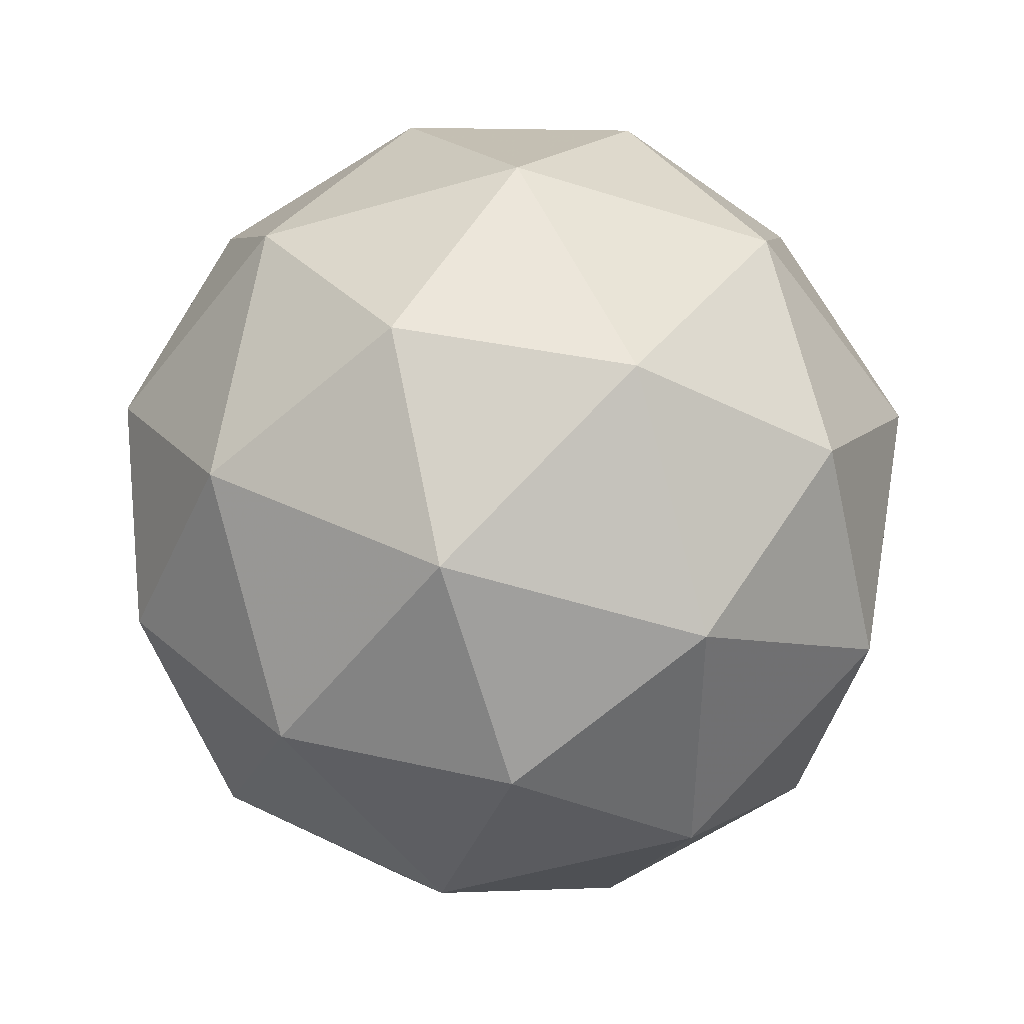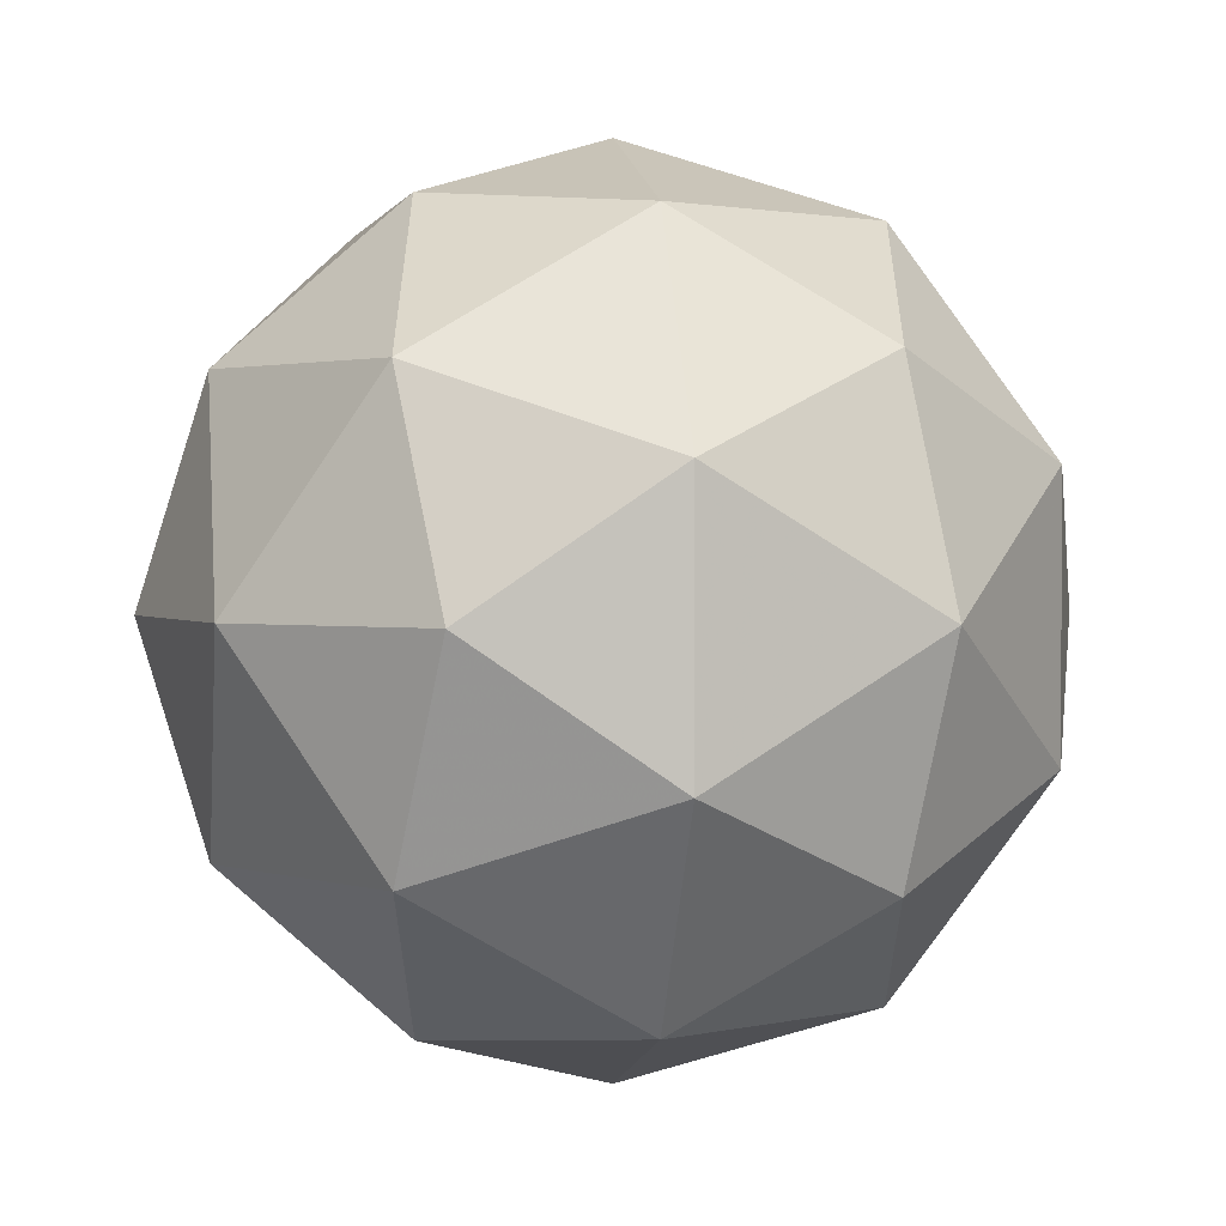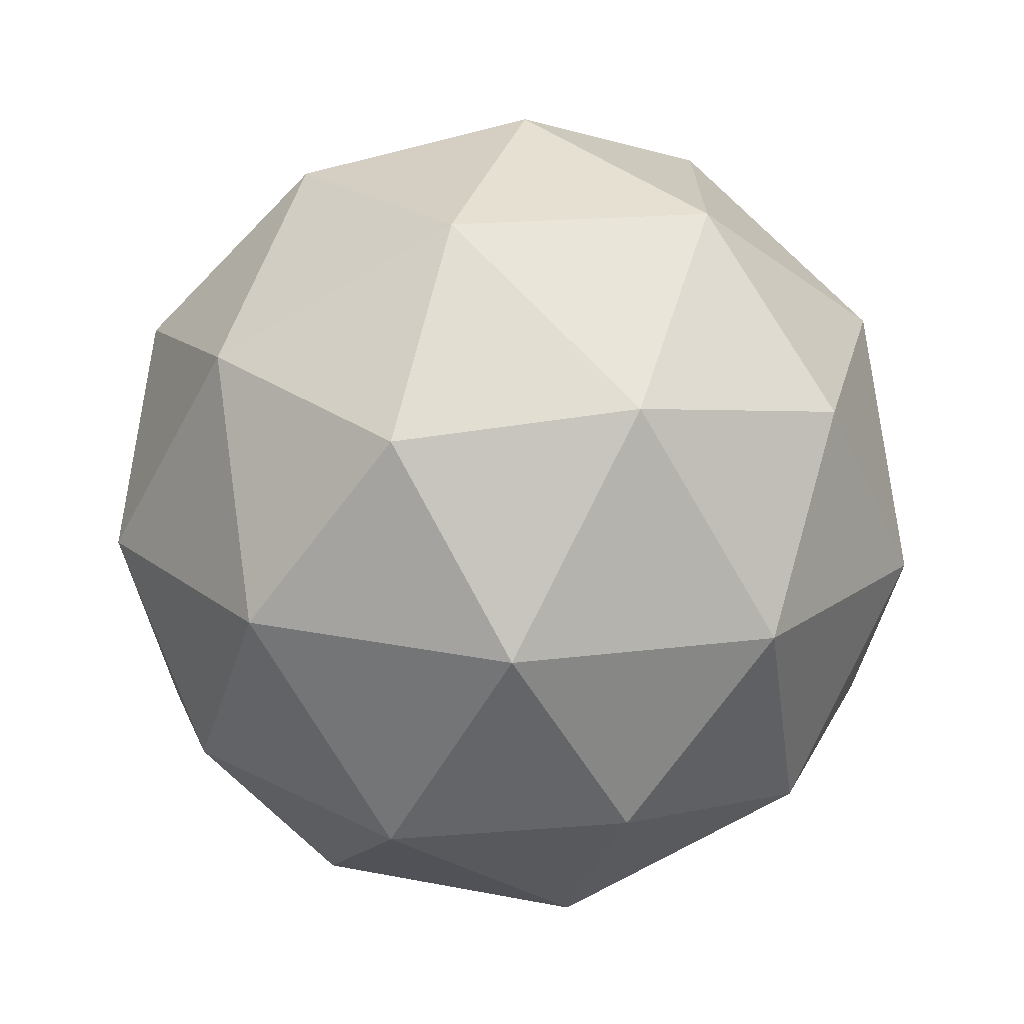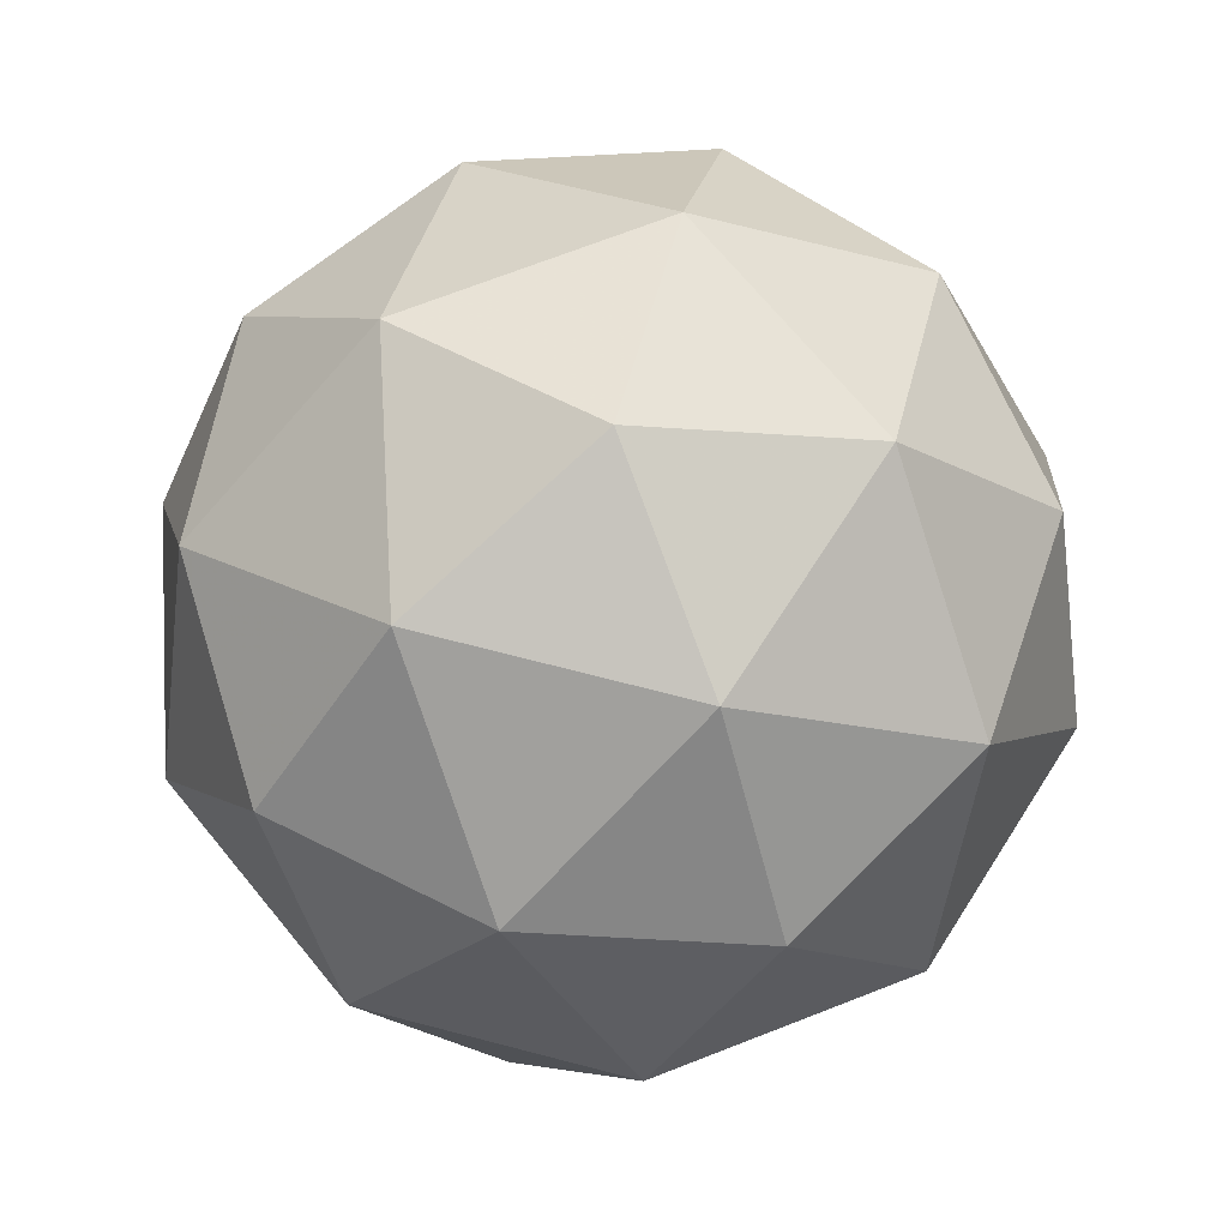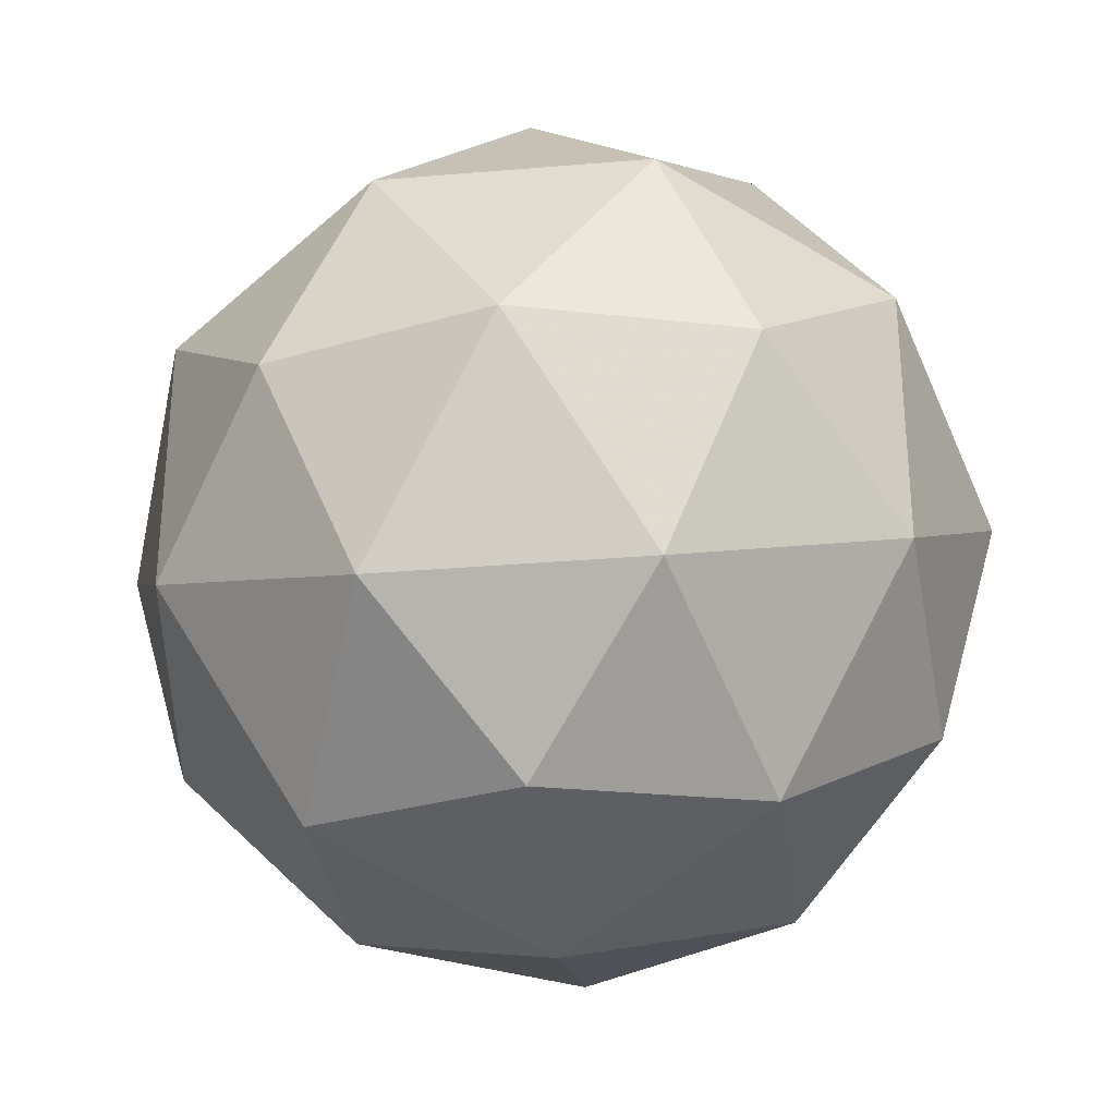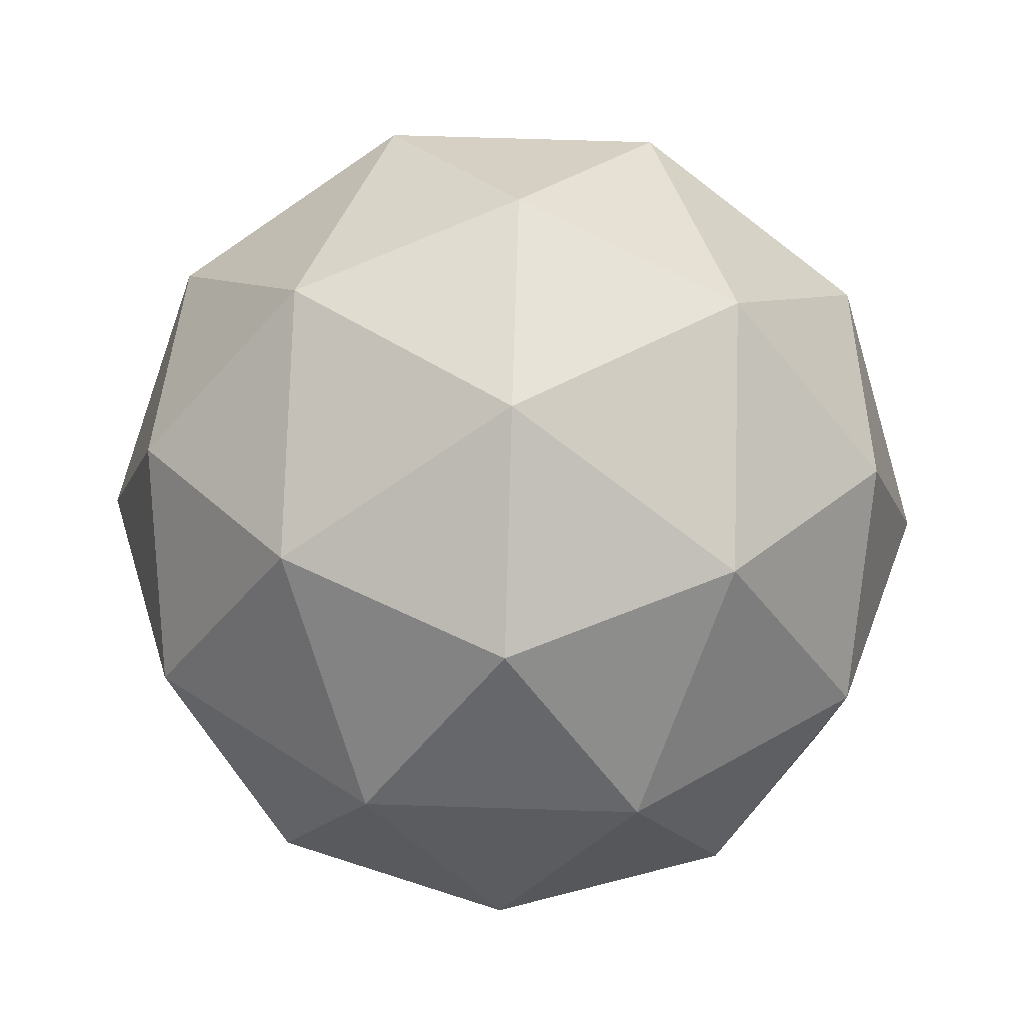
<metadata>
{"format":"obj","ext":"obj","renderer":"f3d","projection":"perspective","resolution":1024,"background":"white","views":[{"elev":-52.6,"azim":-72.7,"up":"+Y"},{"elev":1.7,"azim":-162.4,"up":"+Z"},{"elev":-70.9,"azim":178.2,"up":"+Z"},{"elev":69.9,"azim":140.6,"up":"+Y"},{"elev":-31.1,"azim":155.2,"up":"+Z"},{"elev":76.8,"azim":150.0,"up":"+Z"}]}
</metadata>
<code>
g RICL-i10-g20-s1621
v -4361 -5242 285.3
v -4272 -5210 350.2
v -4395 -5210 390.3
v -4209 -5126 395.7
v -4182 -5142 285.3
v -4472 -5210 285.3
v -4395 -5210 180.3
v -4272 -5210 220.4
v -4161 -5032 350.2
v -4419 -5126 463.9
v -4306 -5142 455.2
v -4361 -5032 495.3
v -4549 -5126 285.3
v -4506 -5142 390.3
v -4561 -5032 350.2
v -4419 -5126 106.6
v -4506 -5142 180.3
v -4485 -5032 115.4
v -4209 -5126 174.9
v -4306 -5142 115.4
v -4238 -5032 115.4
v -4238 -5032 455.2
v -4485 -5032 455.2
v -4561 -5032 220.4
v -4361 -5032 75.29
v -4161 -5032 220.4
v -4303 -4938 463.9
v -4217 -4921 390.3
v -4327 -4853 390.3
v -4513 -4938 395.7
v -4416 -4921 455.2
v -4450 -4853 350.2
v -4513 -4938 174.9
v -4540 -4921 285.3
v -4450 -4853 220.4
v -4303 -4938 106.6
v -4416 -4921 115.4
v -4327 -4853 180.3
v -4173 -4938 285.3
v -4217 -4921 180.3
v -4251 -4853 285.3
v -4361 -4822 285.3
f 1 2 3
f 4 2 5
f 1 3 6
f 1 6 7
f 1 7 8
f 4 5 9
f 10 11 12
f 13 14 15
f 16 17 18
f 19 20 21
f 4 9 22
f 10 12 23
f 13 15 24
f 16 18 25
f 19 21 26
f 27 28 29
f 30 31 32
f 33 34 35
f 36 37 38
f 39 40 41
f 41 38 42
f 41 40 38
f 40 36 38
f 38 35 42
f 38 37 35
f 37 33 35
f 35 32 42
f 35 34 32
f 34 30 32
f 32 29 42
f 32 31 29
f 31 27 29
f 29 41 42
f 29 28 41
f 28 39 41
f 26 40 39
f 26 21 40
f 21 36 40
f 25 37 36
f 25 18 37
f 18 33 37
f 24 34 33
f 24 15 34
f 15 30 34
f 23 31 30
f 23 12 31
f 12 27 31
f 22 28 27
f 22 9 28
f 9 39 28
f 21 25 36
f 21 20 25
f 20 16 25
f 18 24 33
f 18 17 24
f 17 13 24
f 15 23 30
f 15 14 23
f 14 10 23
f 12 22 27
f 12 11 22
f 11 4 22
f 9 26 39
f 9 5 26
f 5 19 26
f 8 20 19
f 8 7 20
f 7 16 20
f 7 17 16
f 7 6 17
f 6 13 17
f 6 14 13
f 6 3 14
f 3 10 14
f 5 8 19
f 5 2 8
f 2 1 8
f 3 11 10
f 3 2 11
f 2 4 11
f 2 4 11

</code>
